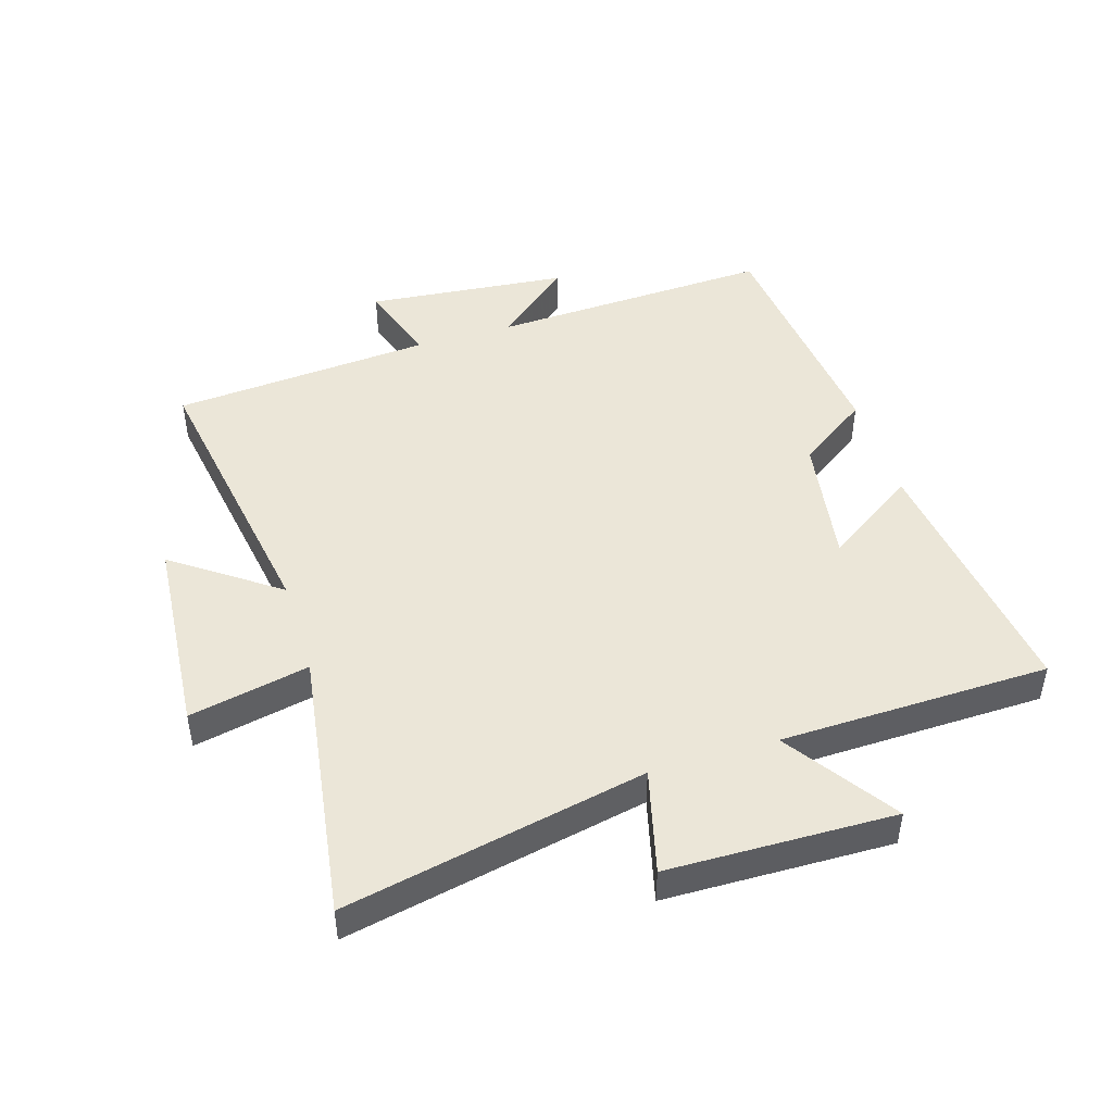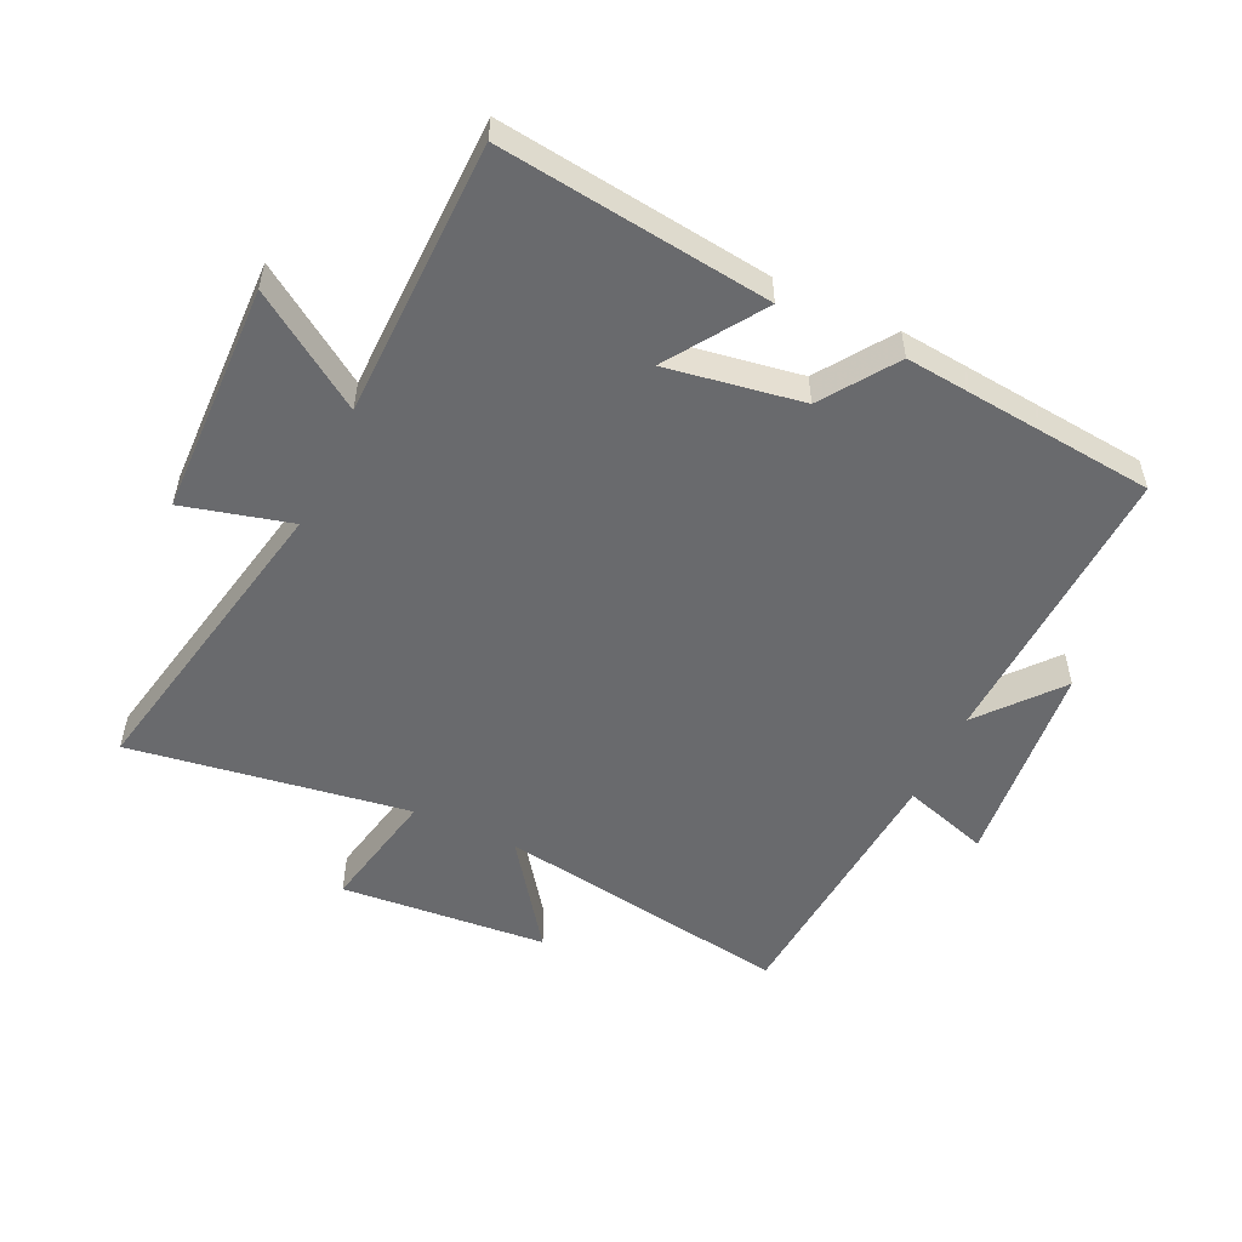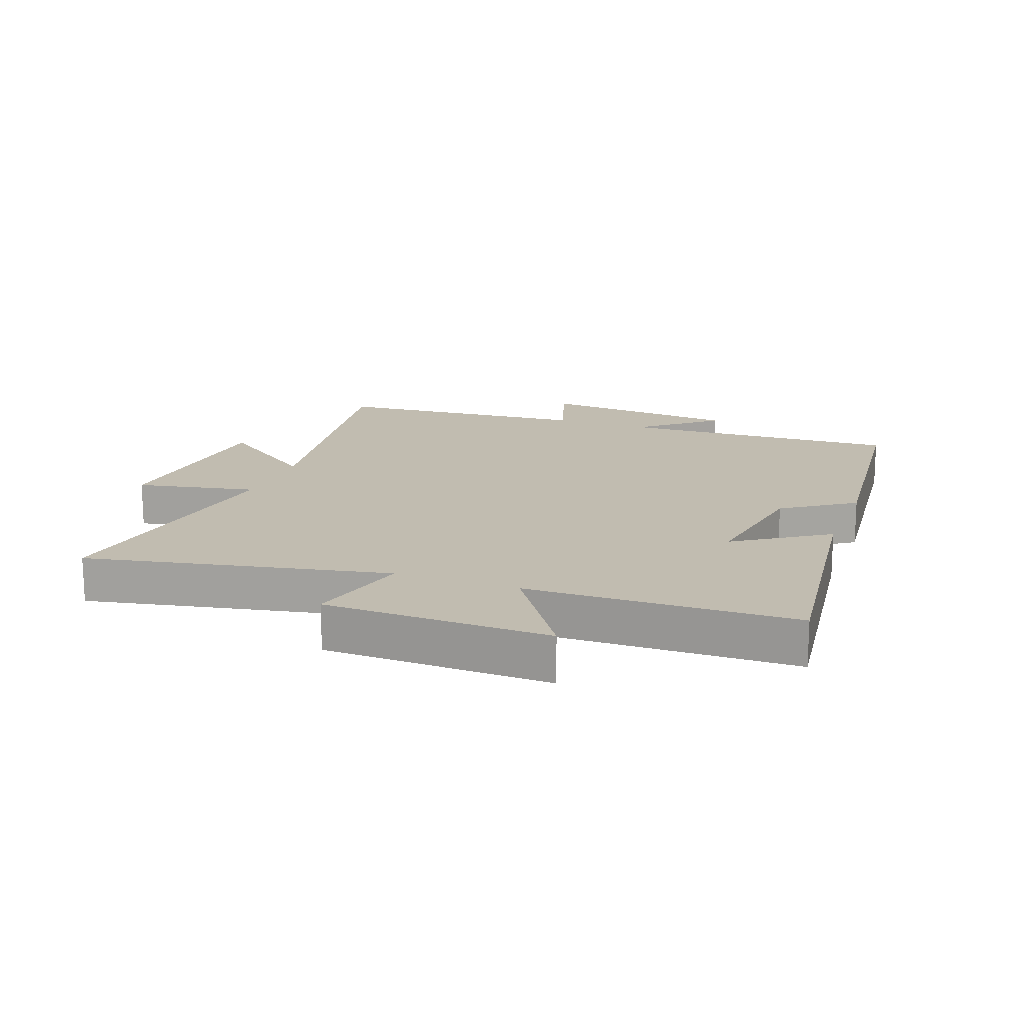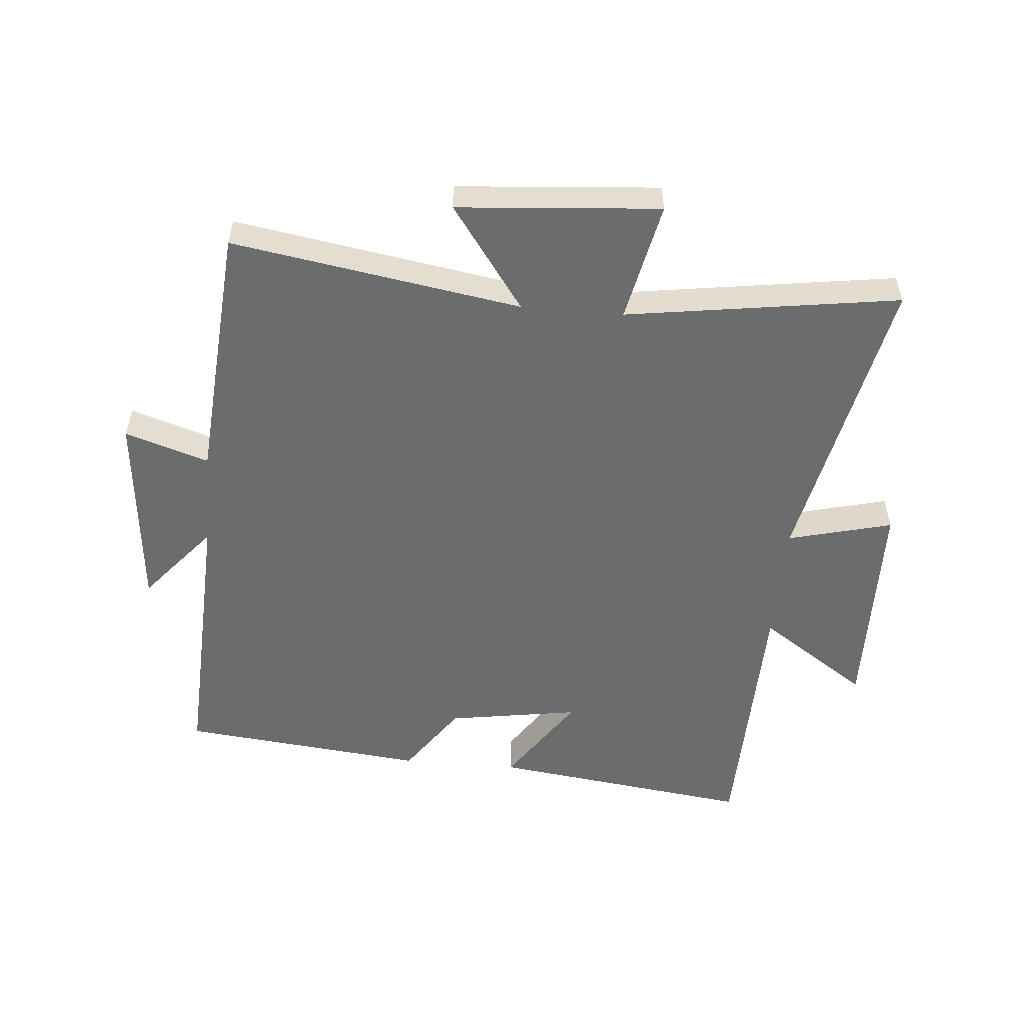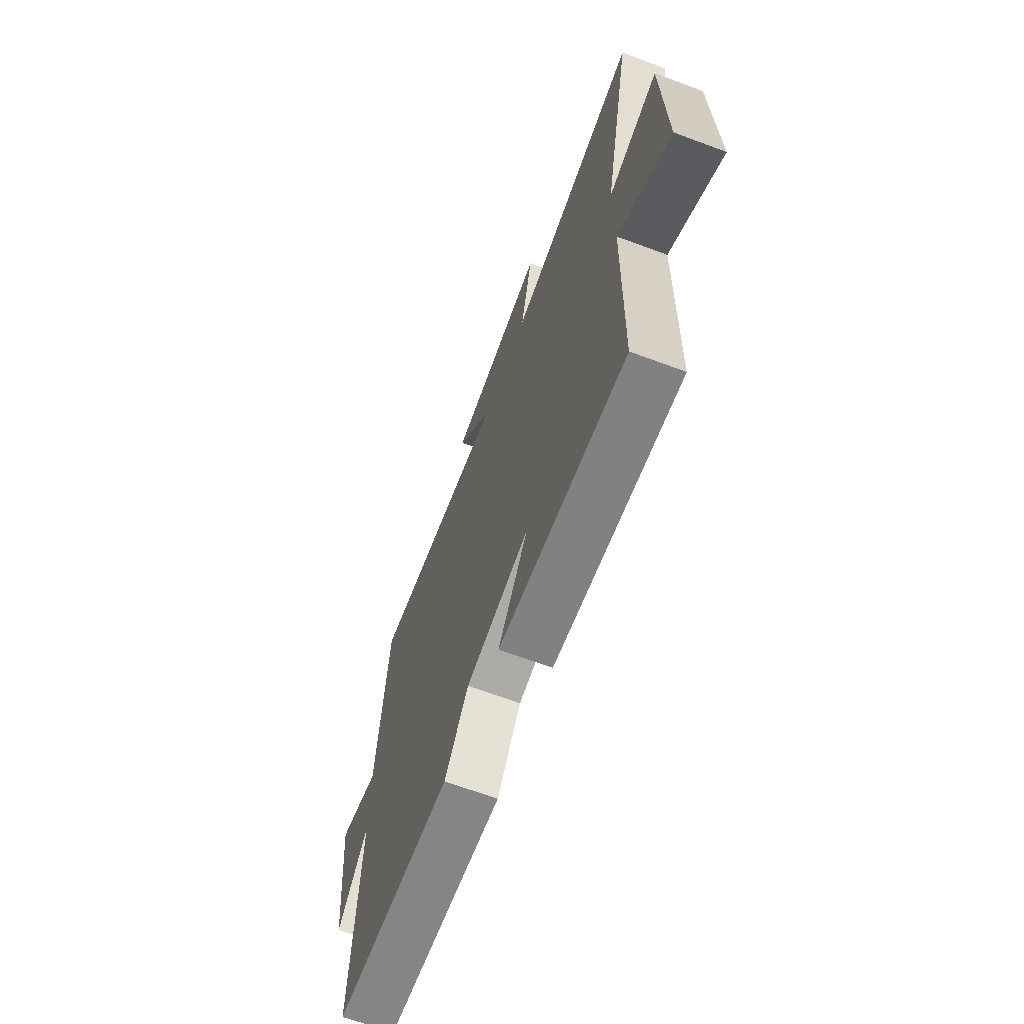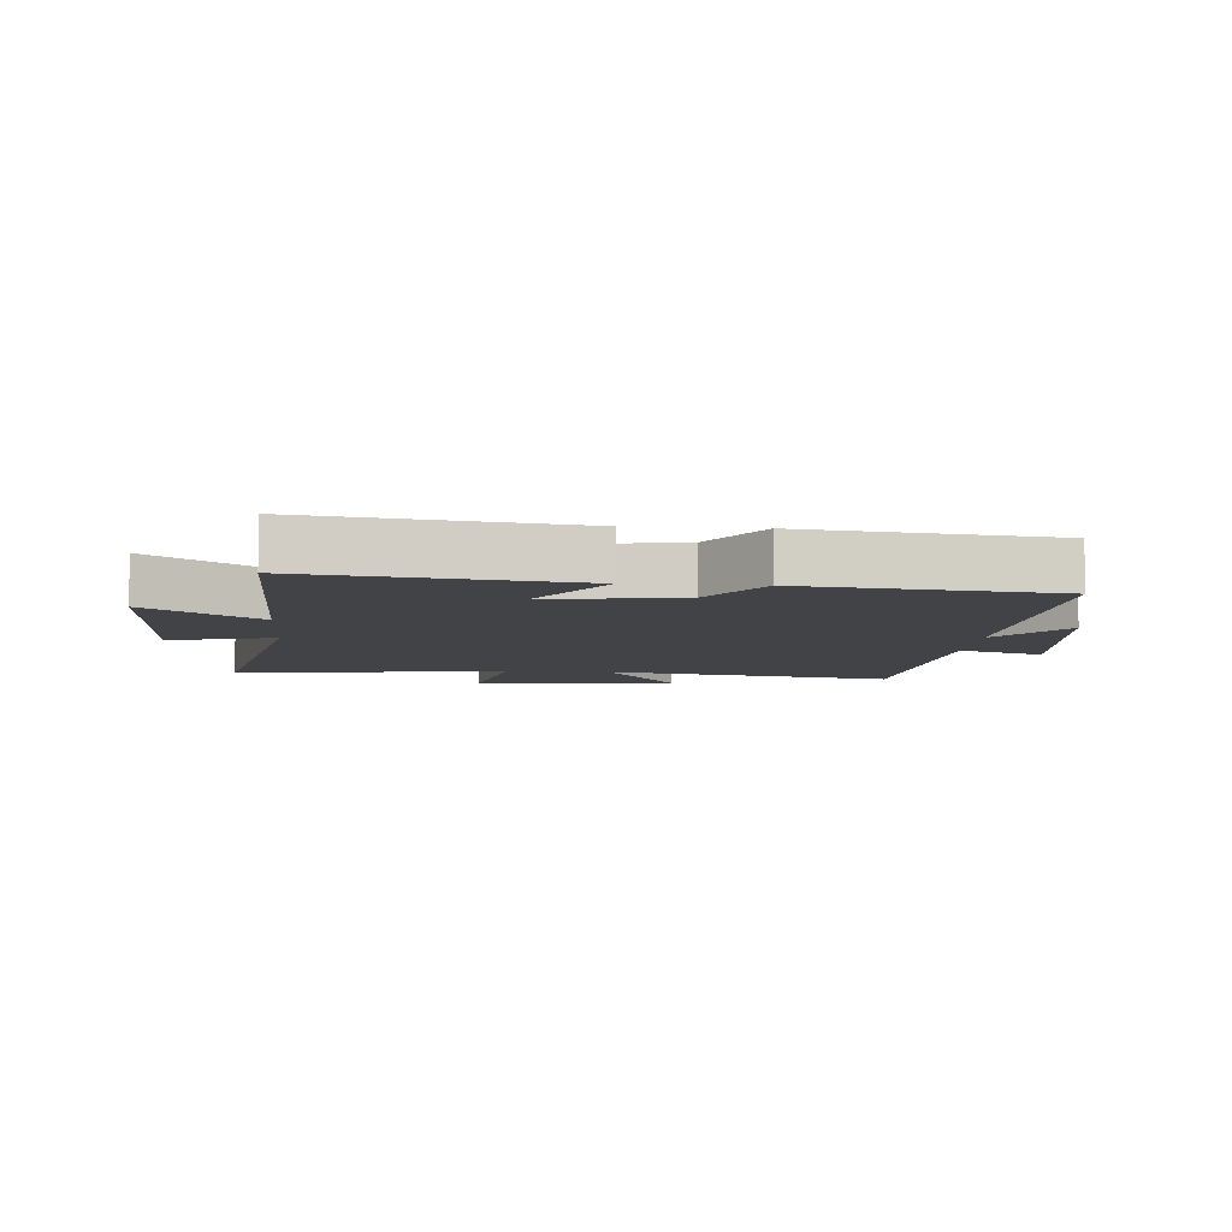
<metadata>
{"format":"obj","ext":"obj","renderer":"f3d","projection":"perspective","resolution":1024,"background":"white","views":[{"elev":46.4,"azim":72.8,"up":"+Y"},{"elev":-53.0,"azim":155.0,"up":"+Y"},{"elev":16.5,"azim":110.4,"up":"+Y"},{"elev":-53.6,"azim":-5.0,"up":"+Y"},{"elev":-67.5,"azim":69.6,"up":"+Z"},{"elev":-7.4,"azim":175.3,"up":"+Y"}]}
</metadata>
<code>
v -0.467 0.07 0.575
v -0.003 0.07 0.5
v -0.123 0.07 0.667
v 0.201 0.07 0.693
v 0.161 0.07 0.5
v 0.599 0.07 0.565
v 0.5 0.07 0.081
v 0.668 0.07 0.124
v 0.676 0.07 -0.24
v 0.5 0.07 -0.121
v 0.491 0.07 -0.554
v 0.068 0.07 -0.5
v 0.167 0.07 -0.352
v -0.045 0.07 -0.386
v -0.124 0.07 -0.5
v -0.52 0.07 -0.459
v -0.5 0.07 -0.003
v -0.603 0.07 -0.126
v -0.635 0.07 0.2
v -0.5 0.07 0.157
v -0.467 0 0.575
v -0.003 0 0.5
v -0.123 0 0.667
v 0.201 0 0.693
v 0.161 0 0.5
v 0.599 0 0.565
v 0.5 0 0.081
v 0.668 0 0.124
v 0.676 0 -0.24
v 0.5 0 -0.121
v 0.491 0 -0.554
v 0.068 0 -0.5
v 0.167 0 -0.352
v -0.045 0 -0.386
v -0.124 0 -0.5
v -0.52 0 -0.459
v -0.5 0 -0.003
v -0.603 0 -0.126
v -0.635 0 0.2
v -0.5 0 0.157
f 17 18 19 20
f 17 20 1 2
f 14 15 16 17
f 13 14 17 2
f 10 11 12 13
f 10 13 2
f 7 8 9 10
f 7 10 2 3
f 5 6 7
f 5 7 3
f 3 4 5
f 40 39 38 37
f 22 21 40 37
f 37 36 35 34
f 22 37 34 33
f 33 32 31 30
f 22 33 30
f 30 29 28 27
f 23 22 30 27
f 27 26 25
f 23 27 25
f 25 24 23
f 1 21 22 2
f 2 22 23 3
f 3 23 24 4
f 4 24 25 5
f 5 25 26 6
f 6 26 27 7
f 7 27 28 8
f 8 28 29 9
f 9 29 30 10
f 10 30 31 11
f 11 31 32 12
f 12 32 33 13
f 13 33 34 14
f 14 34 35 15
f 15 35 36 16
f 16 36 37 17
f 17 37 38 18
f 18 38 39 19
f 19 39 40 20
f 20 40 21 1

</code>
